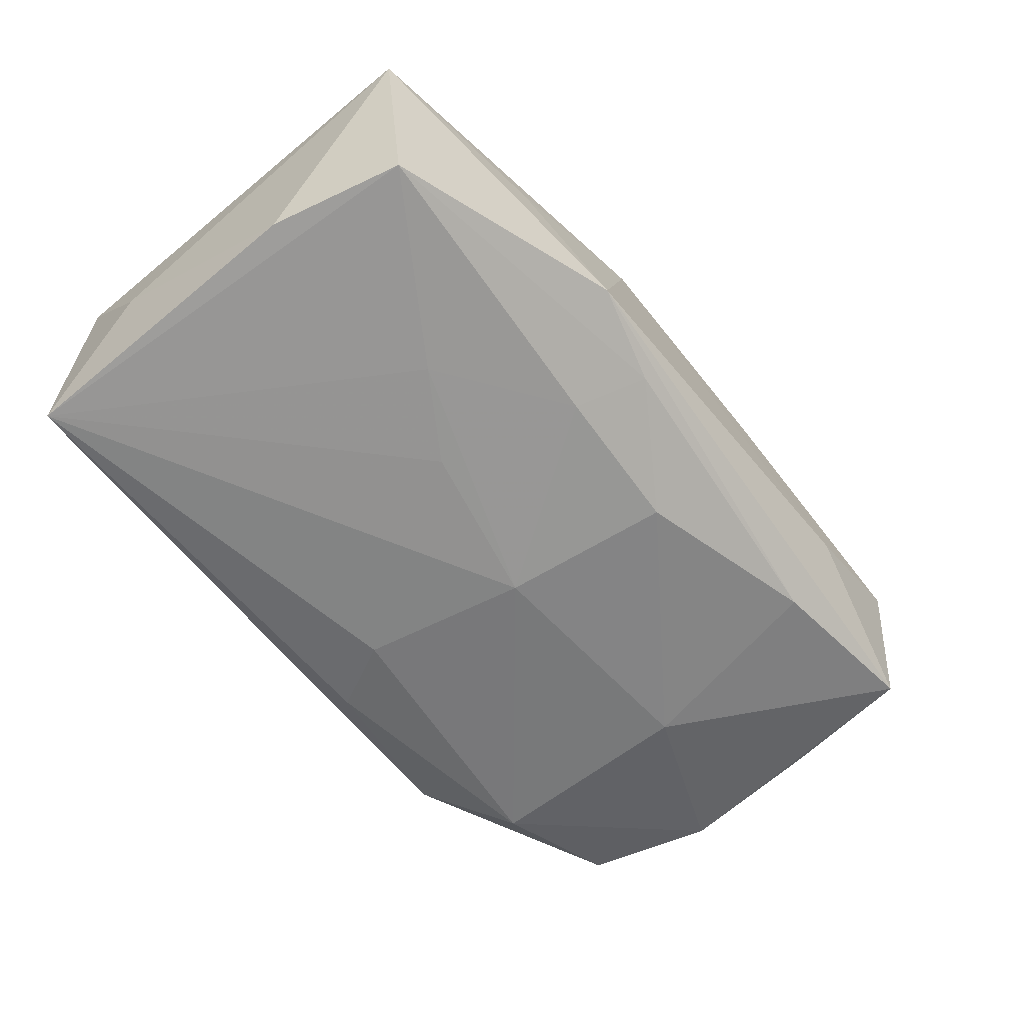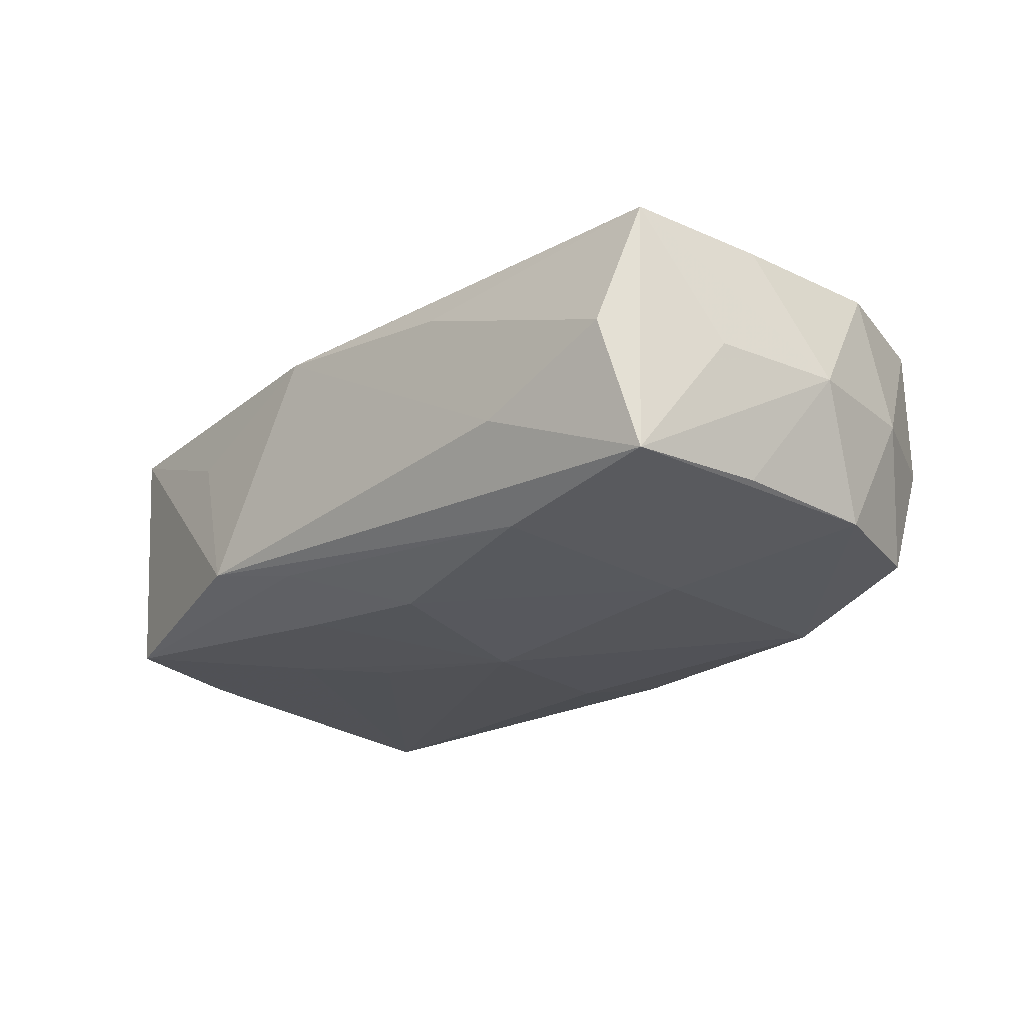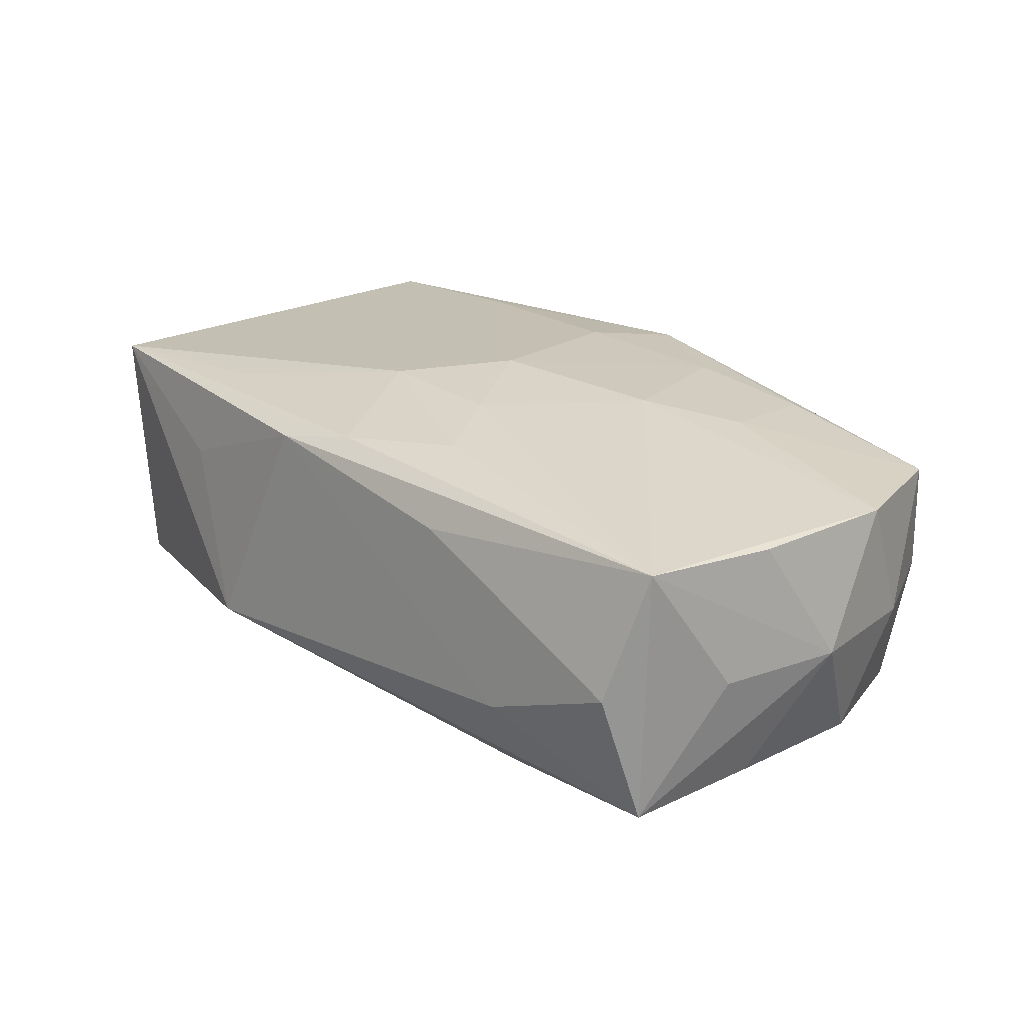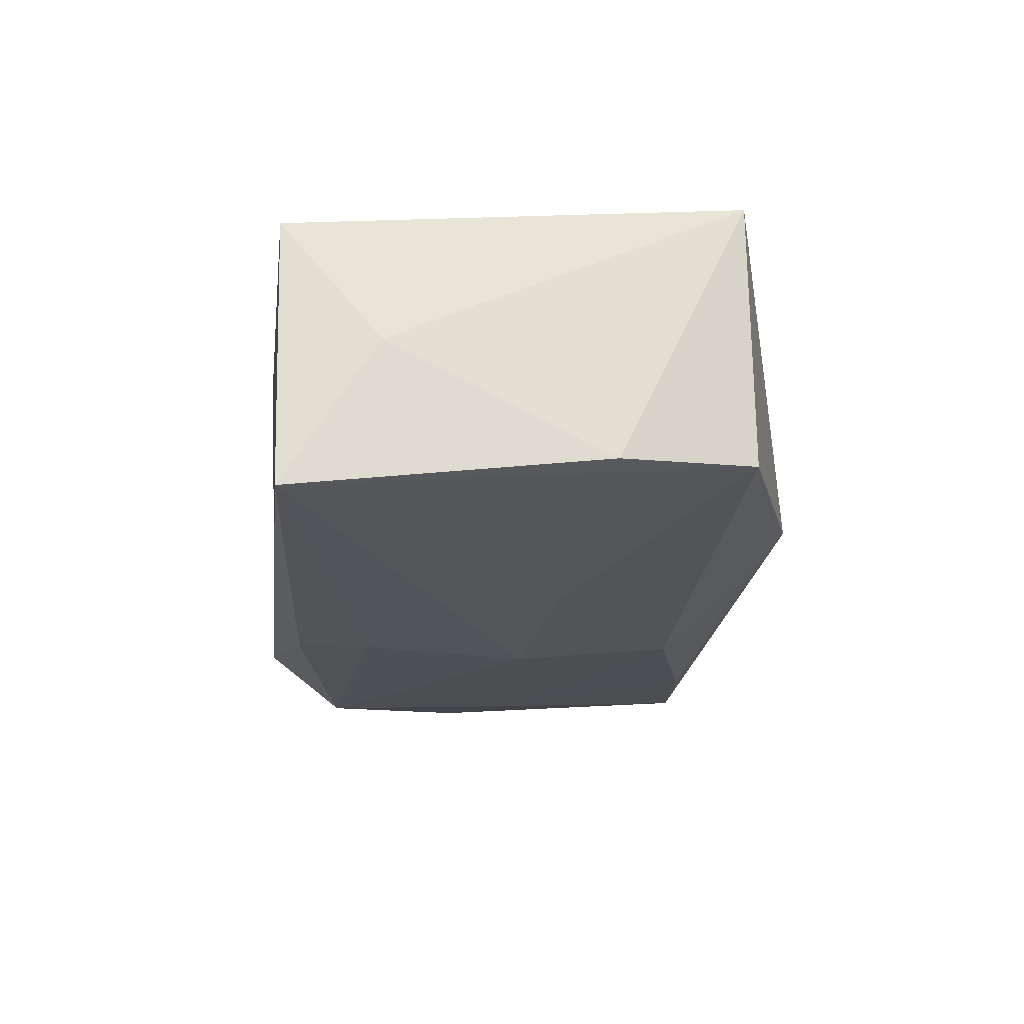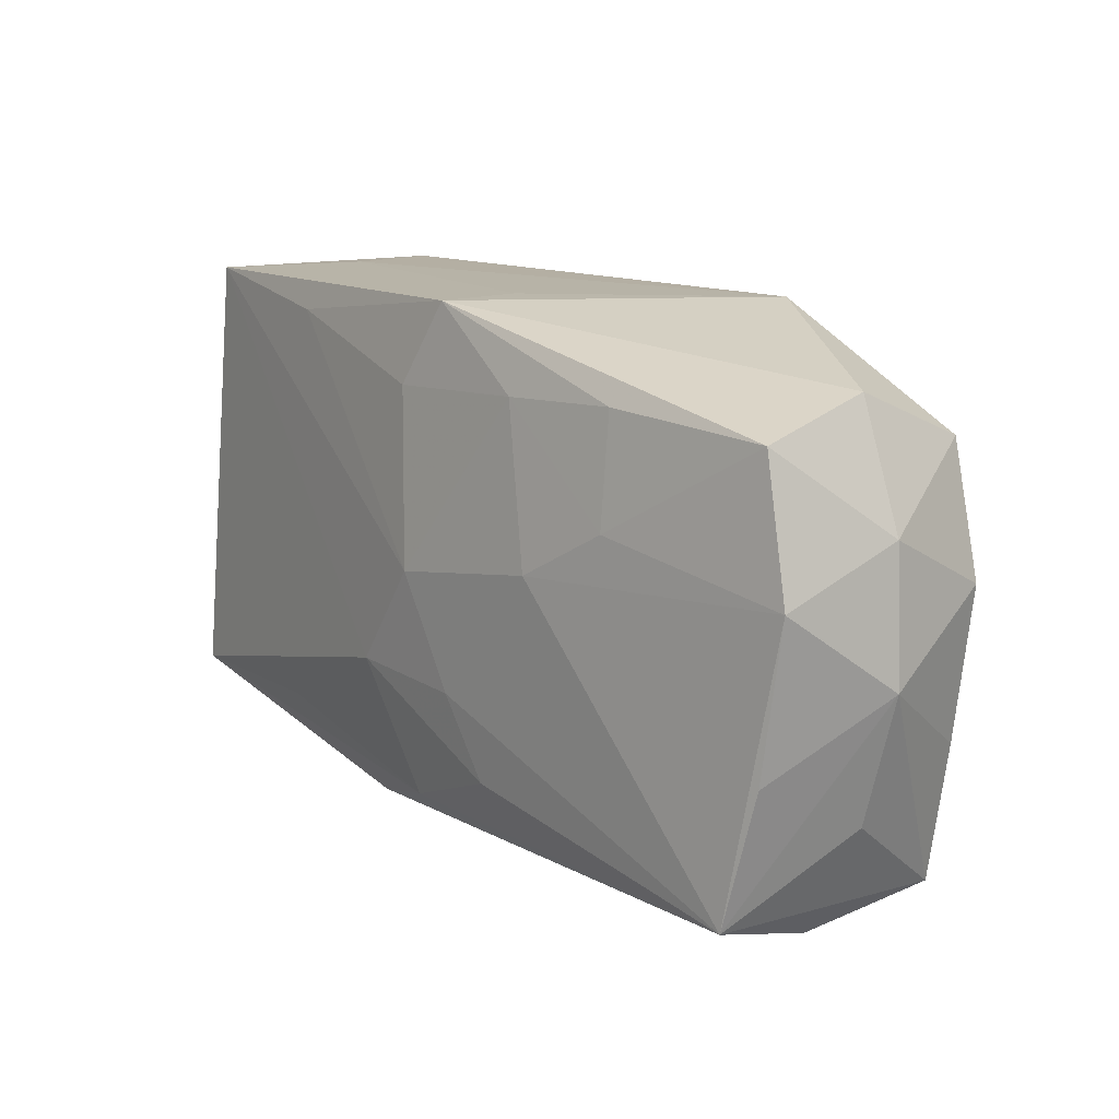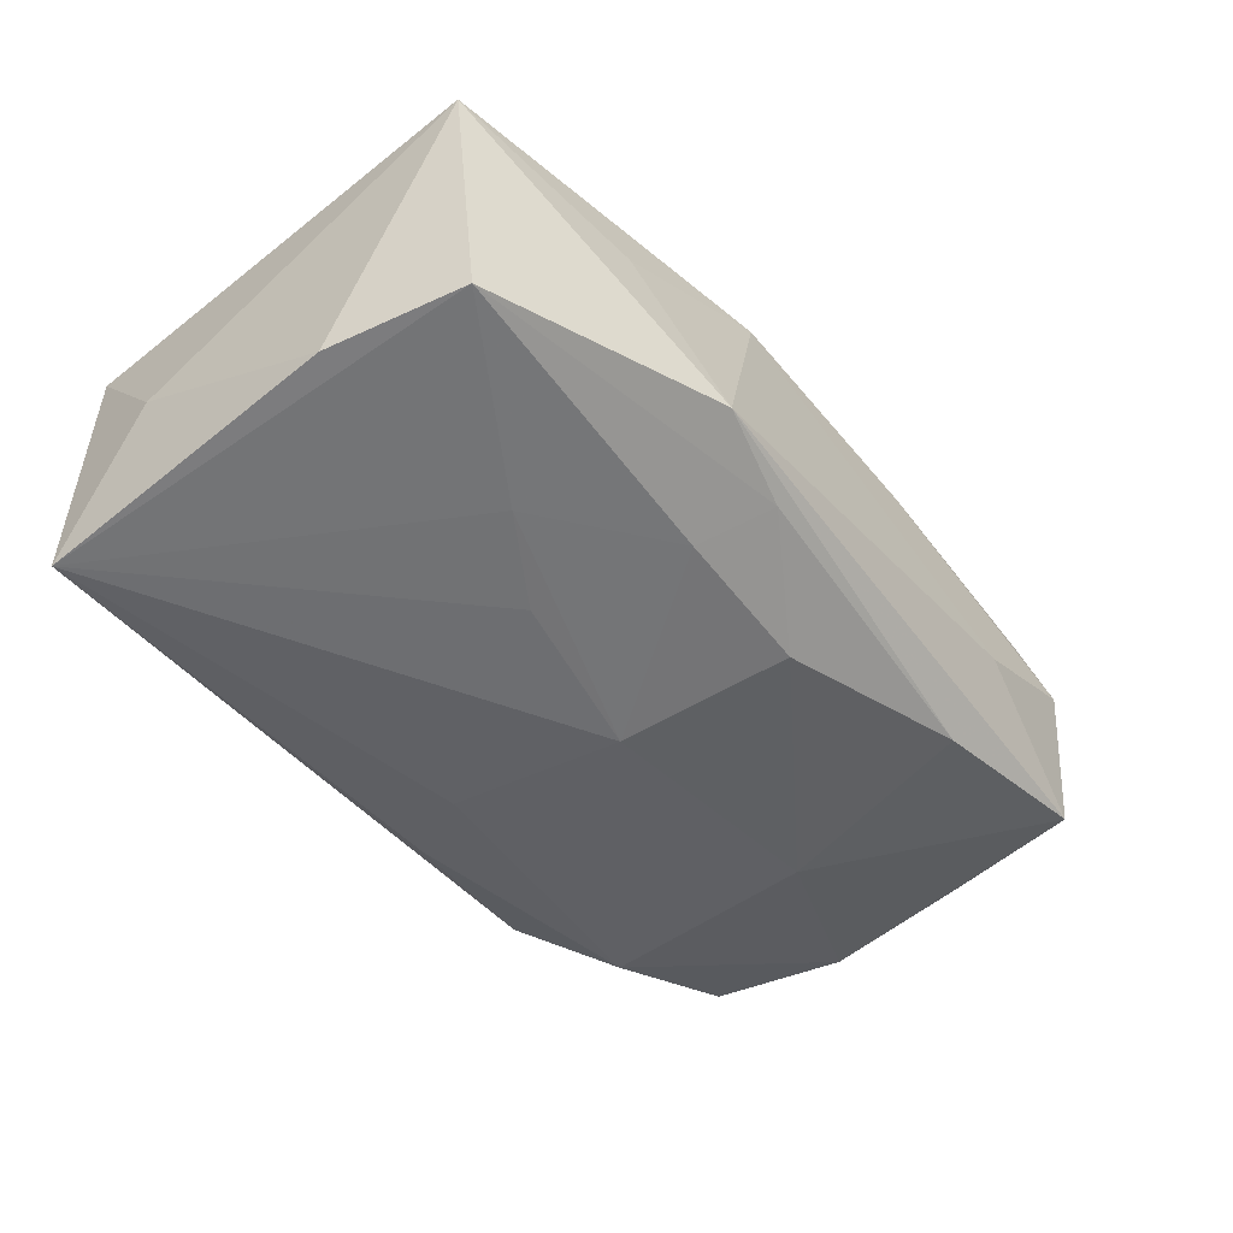
<metadata>
{"format":"obj","ext":"obj","renderer":"f3d","projection":"perspective","resolution":1024,"background":"white","views":[{"elev":-60.2,"azim":-52.9,"up":"+Z"},{"elev":-19.8,"azim":44.8,"up":"+Z"},{"elev":26.6,"azim":44.2,"up":"+Z"},{"elev":-22.5,"azim":-95.0,"up":"+Z"},{"elev":14.4,"azim":50.2,"up":"+Y"},{"elev":-48.4,"azim":-52.6,"up":"+Z"}]}
</metadata>
<code>
v -0.03556 0.02069 0.008634
v -0.006745 -0.02095 -0.009079
v 0.03687 -0.01305 0.001967
v 0.02124 0.007258 0.01318
v 0.002965 -0.01509 -0.01249
v 0.03933 -0.002584 0.001361
v -0.02189 -0.01944 0.005379
v 0.03812 0.008092 0.000631
v -0.03715 -0.005355 -0.01114
v -0.03715 -0.01577 0.0108
v -0.03715 0.01249 -0.001934
v 0.001293 0.02173 0.004841
v 0.03629 -0.008058 0.01183
v 0.03409 0.01352 -0.009717
v -0.002628 0.01486 0.01305
v -0.00173 0.0127 -0.01461
v 0.00819 -0.01498 0.01402
v 0.01048 0.01568 0.01284
v -0.03024 0.02086 -0.002268
v -0.01484 -0.02282 -0.007665
v 0.004617 -0.008379 0.01466
v 0.01932 -0.0191 -0.01041
v 0.01152 -0.02117 0.009632
v -0.01994 -0.00775 -0.01257
v 0.03712 0.003106 -0.009137
v 0.001056 0.02174 0.01186
v -0.02035 -0.01498 0.01232
v 0.01391 0.002955 0.01439
v 0.03381 -0.0192 0.01284
v -0.03628 0.02003 -0.01388
v -0.00935 -0.01541 -0.01192
v -0.0002287 0.0005636 0.01491
v 0.03613 -0.009189 -0.008294
v 0.02059 -0.02308 -0.002805
v 0.03206 -0.02262 0.002443
v 0.02247 0.01536 -0.01325
v -0.03477 -0.01639 -0.01037
v 0.01644 0.02175 -0.009965
v -0.007686 -0.02045 0.01177
v -0.01273 -0.003579 -0.01355
v 0.0207 0.01623 0.01191
v -0.0194 0.0188 0.01076
v 0.0337 0.01774 -0.0001295
v -0.001242 -0.01873 0.01306
v 0.03484 0.01541 0.01033
v 0.02229 -0.002481 -0.01261
v 0.0378 0.004577 0.01127
v 0.0006654 -0.001354 -0.01461
v 0.0344 -0.02054 -0.008177
v 0.001756 0.01881 -0.01361
v -0.006162 -0.007967 0.01465
f 50 30 38
f 12 26 38
f 1 30 11
f 38 26 43
f 26 45 43
f 26 12 19
f 19 1 26
f 30 1 19
f 38 30 19
f 19 12 38
f 21 17 29
f 21 28 32
f 29 28 21
f 35 49 29
f 48 46 5
f 29 49 3
f 3 6 29
f 49 6 3
f 45 4 47
f 47 28 29
f 47 4 28
f 49 46 25
f 8 43 45
f 45 47 8
f 8 47 6
f 6 25 8
f 41 45 26
f 41 4 45
f 48 30 16
f 30 50 16
f 32 1 51
f 51 21 32
f 17 21 51
f 26 1 42
f 42 15 26
f 42 1 32
f 32 15 42
f 34 20 49
f 49 35 34
f 34 39 20
f 35 39 34
f 29 17 44
f 44 39 29
f 17 51 44
f 23 35 29
f 29 39 23
f 23 39 35
f 49 20 22
f 22 46 49
f 22 5 46
f 29 6 13
f 13 47 29
f 6 47 13
f 33 6 49
f 49 25 33
f 33 25 6
f 38 43 14
f 43 8 14
f 14 8 25
f 28 4 18
f 4 41 18
f 18 41 26
f 26 15 18
f 32 28 18
f 18 15 32
f 10 51 1
f 10 1 11
f 39 44 10
f 10 37 20
f 2 22 20
f 5 22 2
f 20 37 2
f 24 37 30
f 36 25 46
f 36 14 25
f 36 46 48
f 48 16 36
f 36 16 50
f 36 50 38
f 38 14 36
f 27 44 51
f 51 10 27
f 27 10 44
f 20 39 7
f 7 10 20
f 39 10 7
f 40 30 48
f 48 24 40
f 40 24 30
f 37 24 31
f 5 2 31
f 31 2 37
f 48 5 31
f 31 24 48
f 37 10 9
f 30 37 9
f 9 10 11
f 11 30 9

</code>
